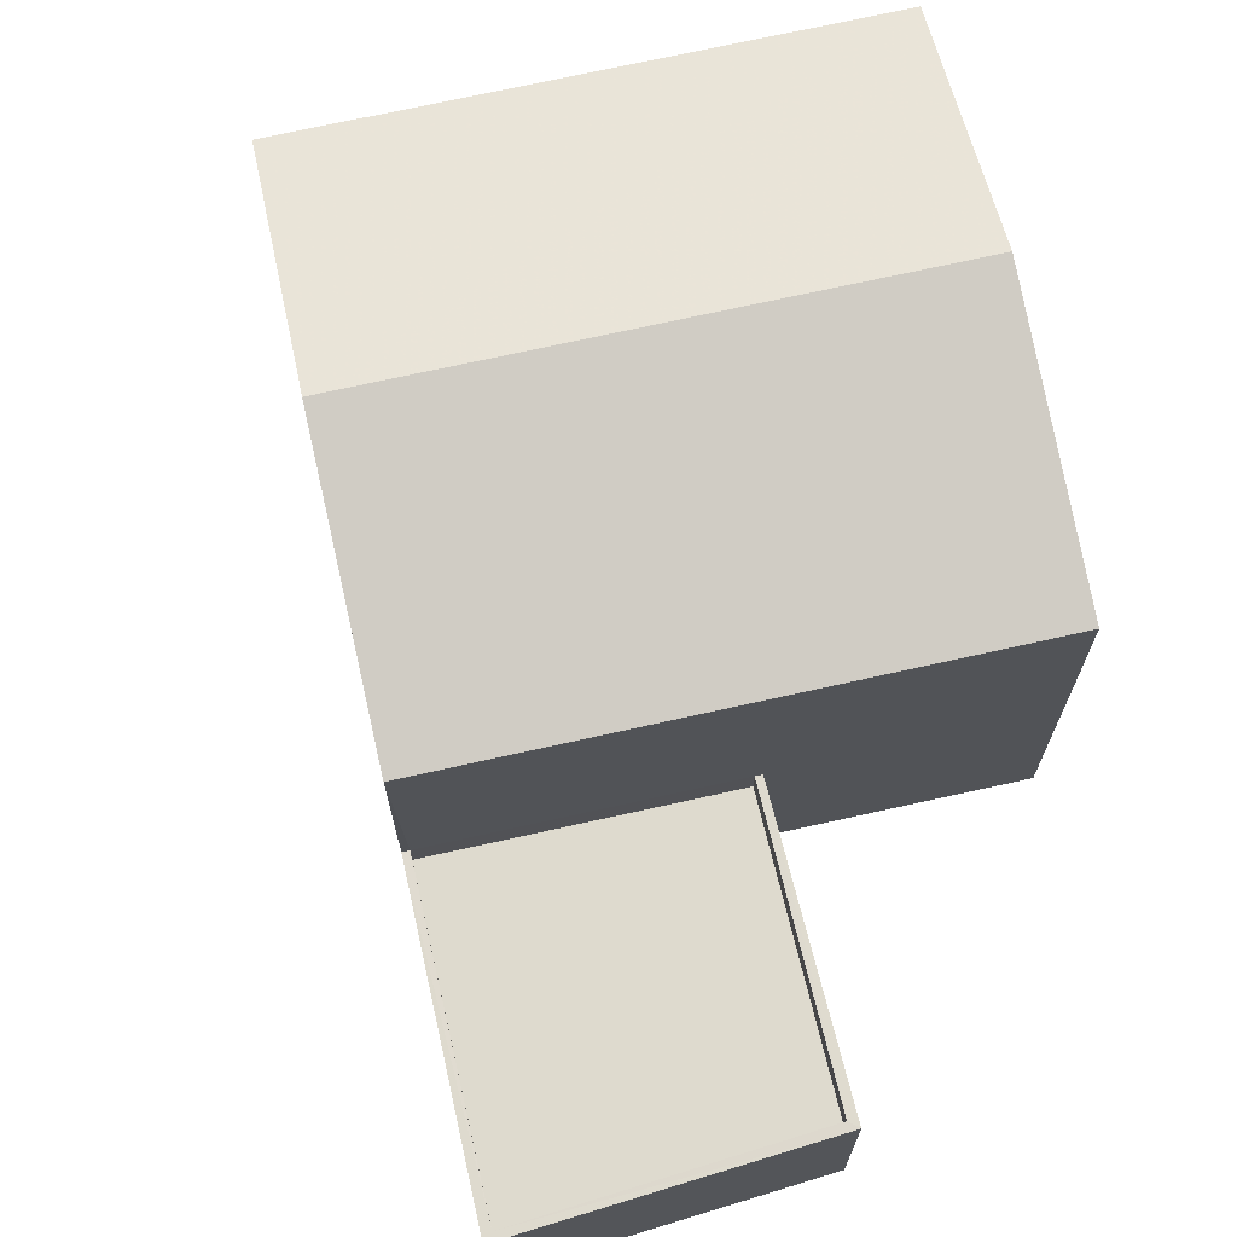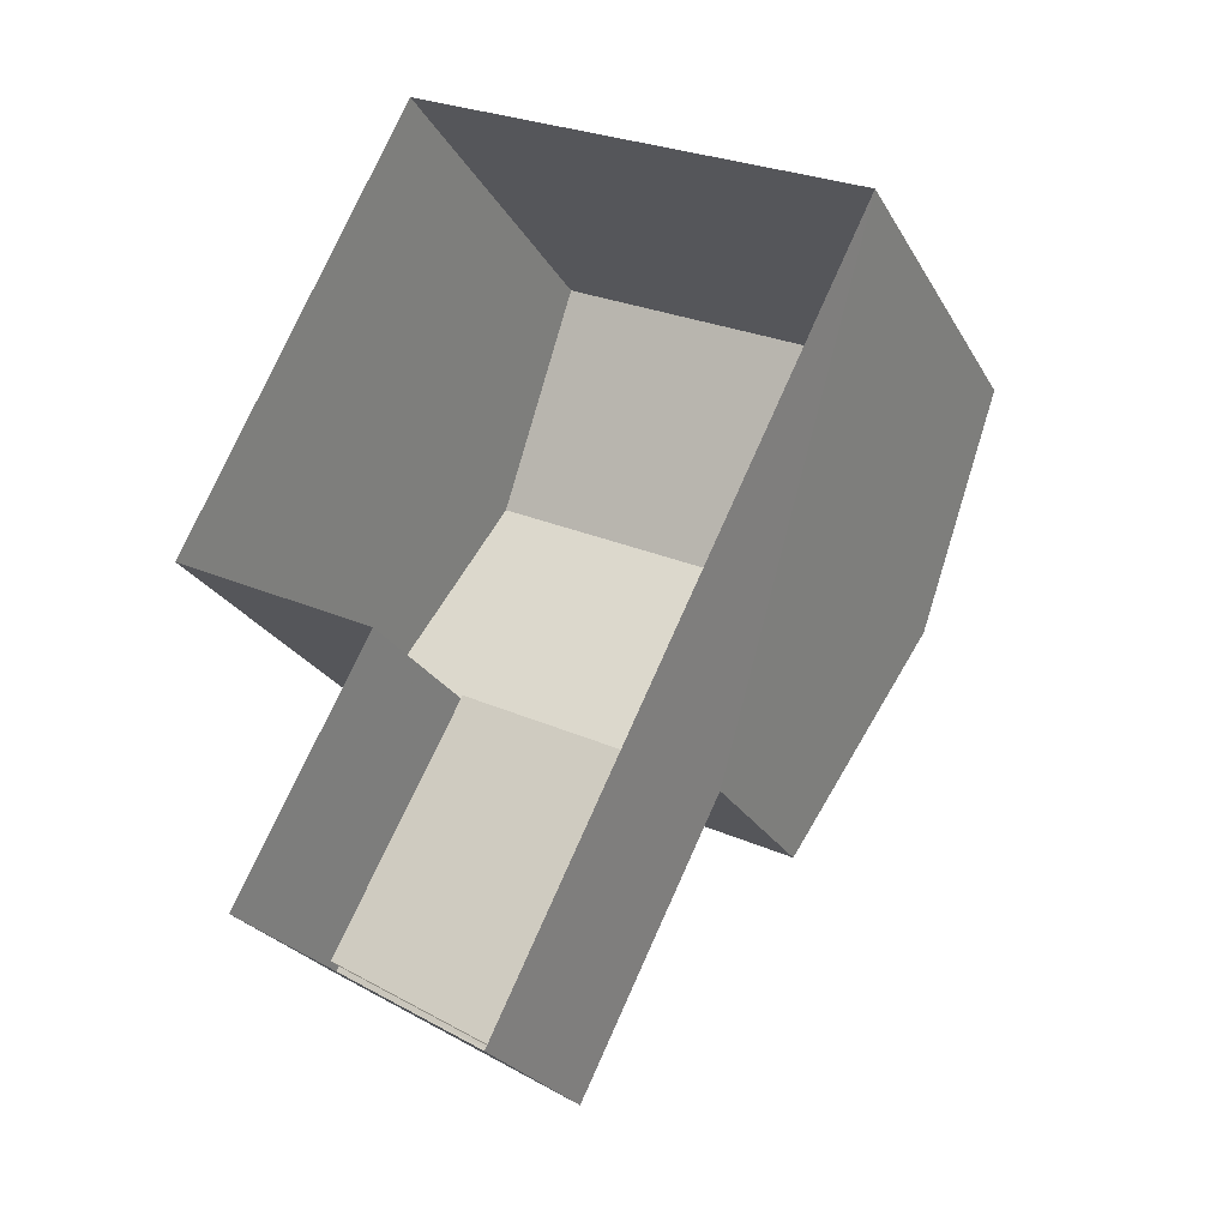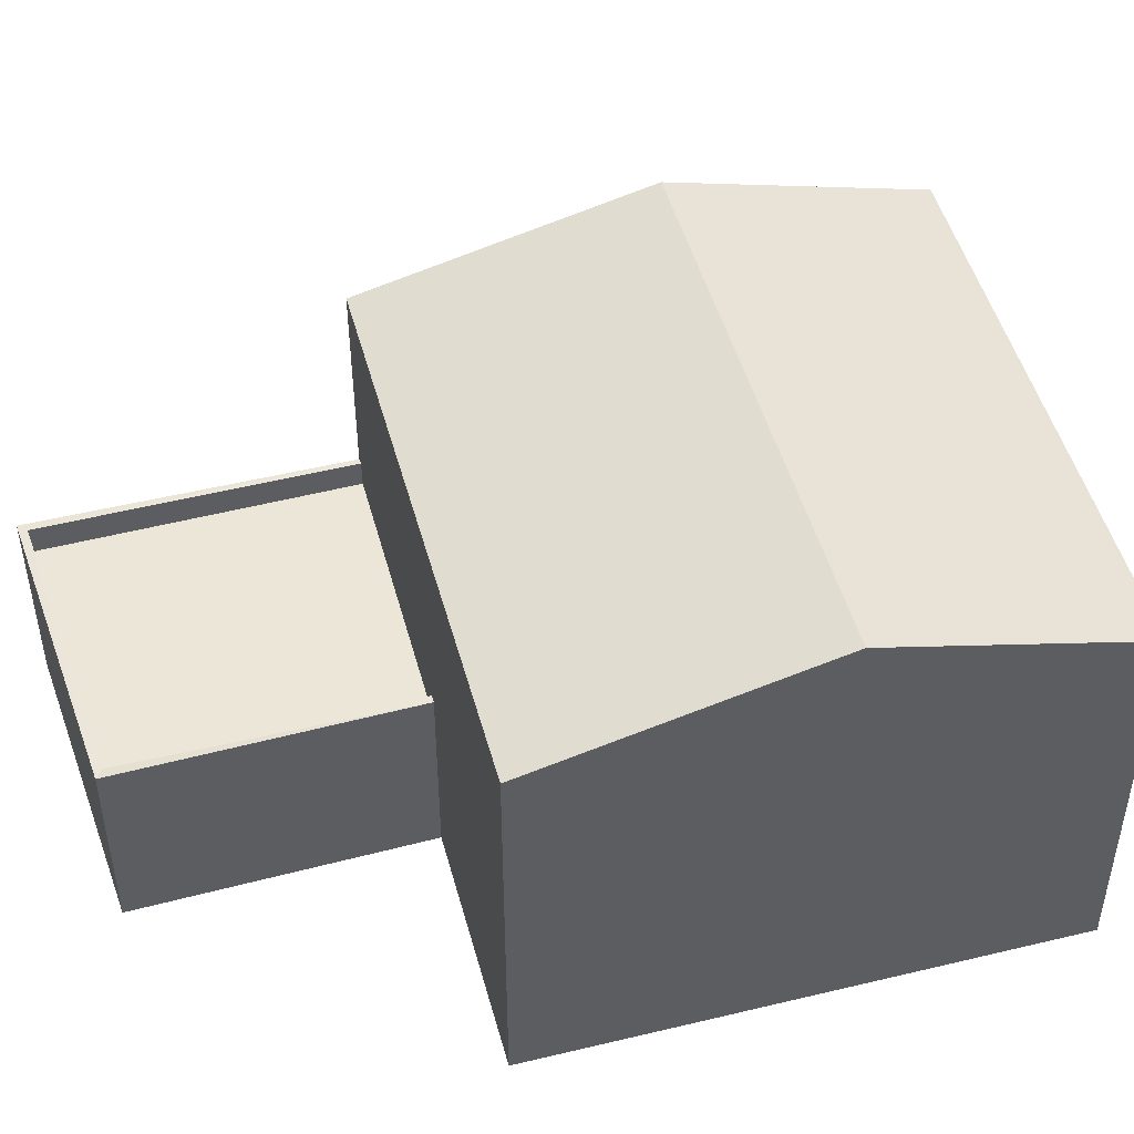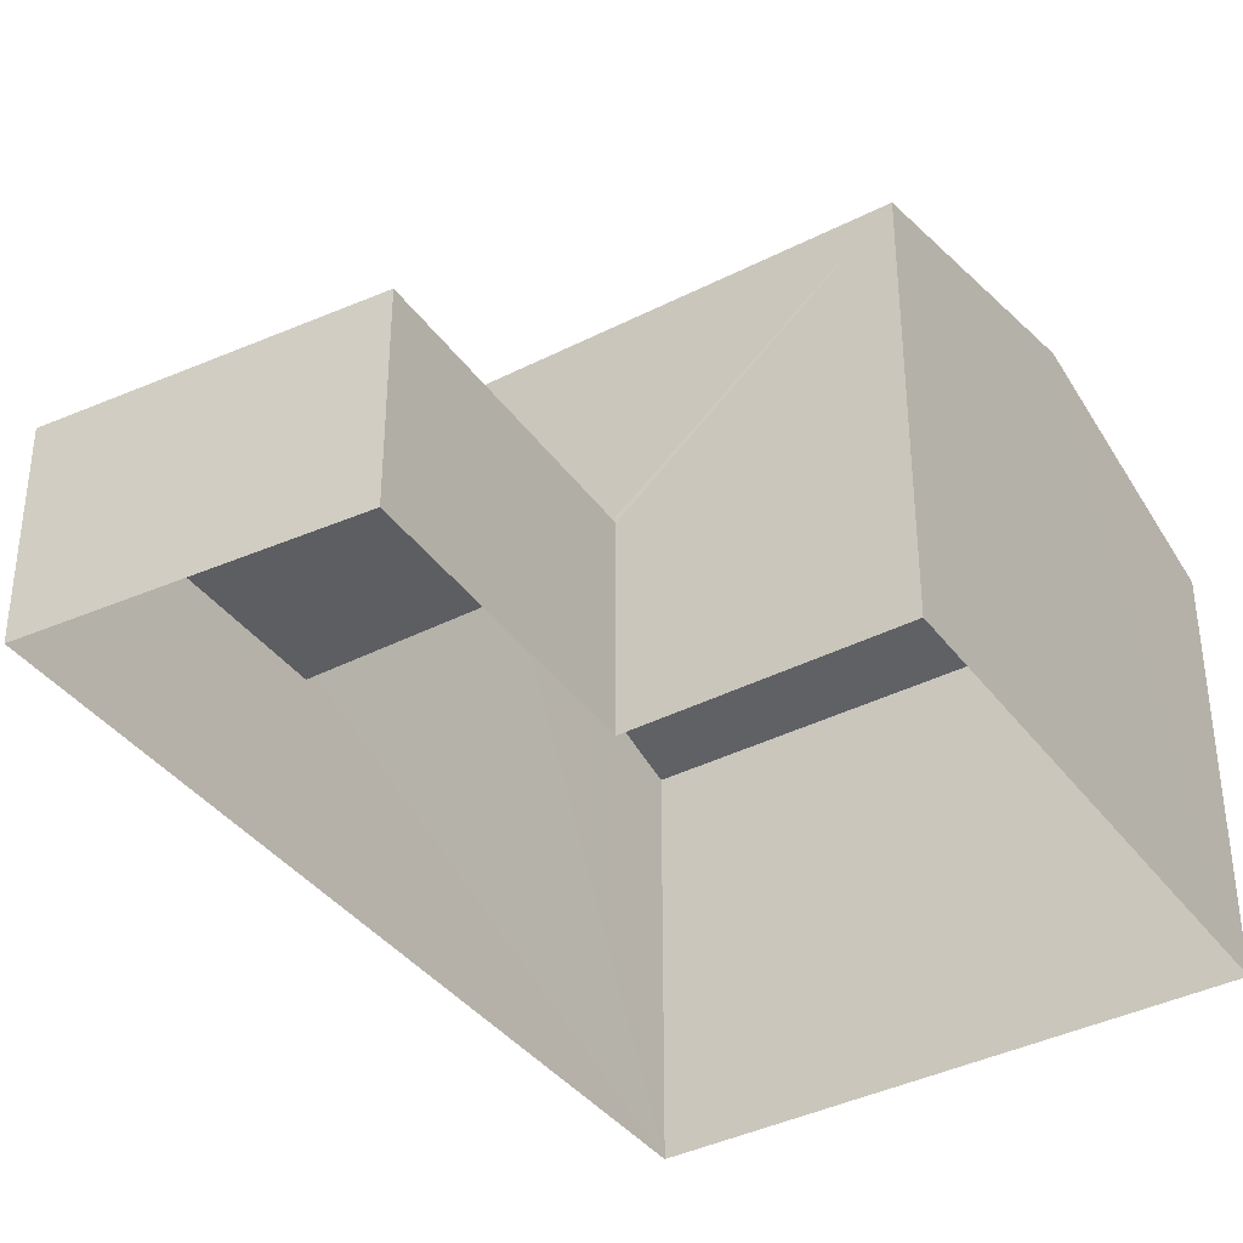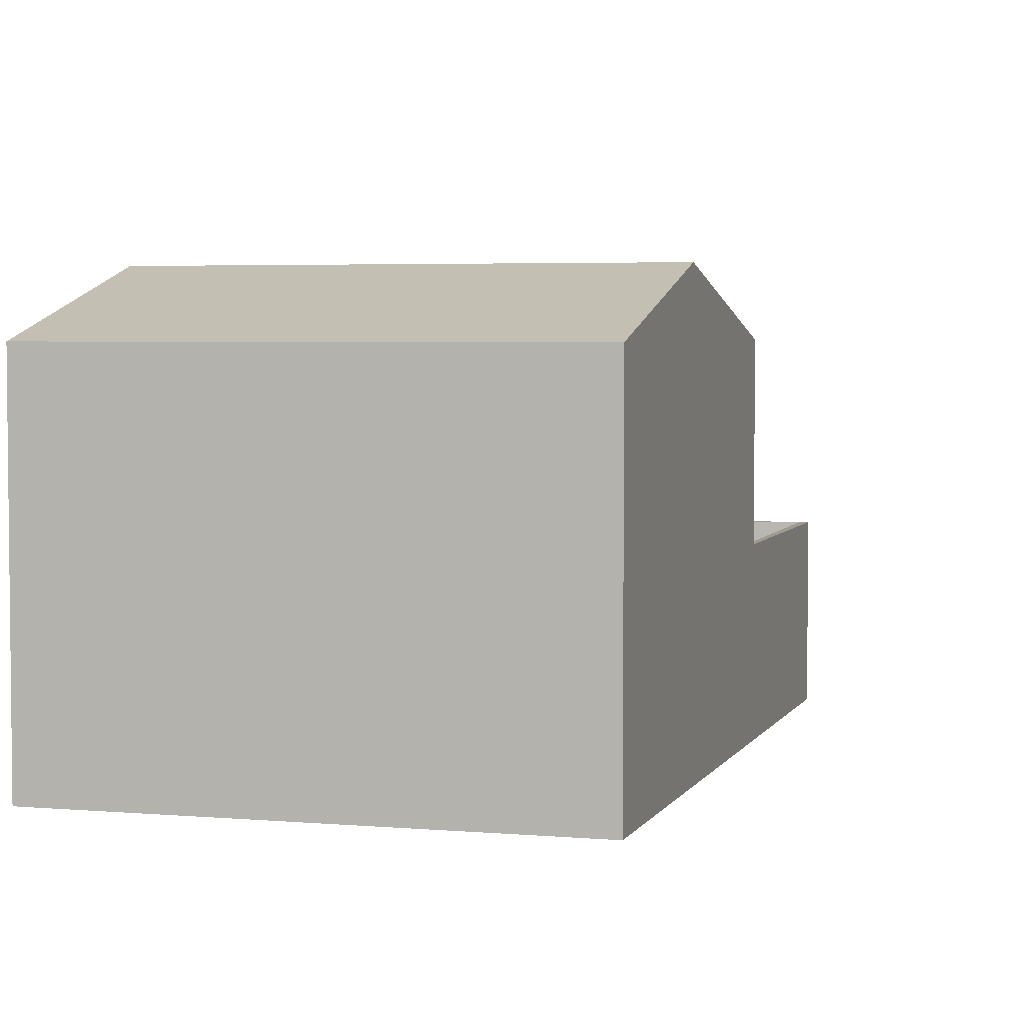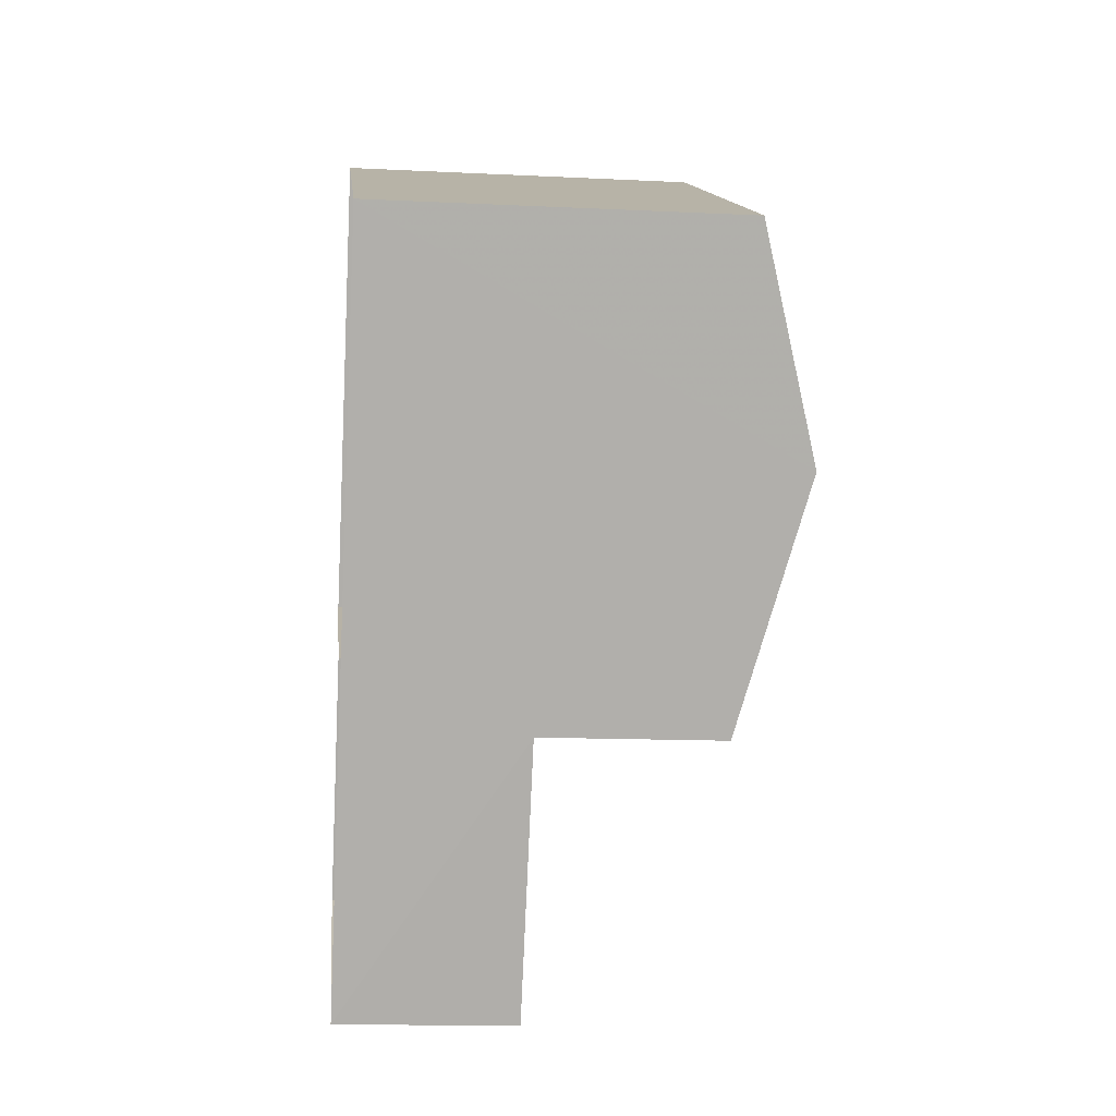
<metadata>
{"format":"obj","ext":"obj","renderer":"f3d","projection":"perspective","resolution":1024,"background":"white","views":[{"elev":71.1,"azim":13.7,"up":"+Z"},{"elev":-24.8,"azim":-156.8,"up":"+Y"},{"elev":49.0,"azim":101.2,"up":"+Z"},{"elev":-38.6,"azim":59.0,"up":"+Z"},{"elev":4.0,"azim":-137.3,"up":"+Z"},{"elev":-14.0,"azim":-95.9,"up":"+Y"}]}
</metadata>
<code>
v -3.147e+05 4.085e+04 9.126
v -3.147e+05 4.084e+04 9.122
v -3.147e+05 4.084e+04 9.126
v -3.147e+05 4.083e+04 9.12
v -3.147e+05 4.084e+04 9.122
v -3.147e+05 4.083e+04 9.12
v -3.147e+05 4.085e+04 16.17
v -3.147e+05 4.084e+04 16.17
v -3.147e+05 4.084e+04 17.39
v -3.147e+05 4.084e+04 17.39
v -3.147e+05 4.084e+04 12.1
v -3.147e+05 4.083e+04 12.09
v -3.147e+05 4.083e+04 12.09
v -3.147e+05 4.084e+04 12.1
v -3.147e+05 4.084e+04 12.6
v -3.147e+05 4.084e+04 12.6
v -3.147e+05 4.083e+04 12.59
v -3.147e+05 4.083e+04 12.59
v -3.147e+05 4.084e+04 12.6
v -3.147e+05 4.084e+04 12.6
v -3.147e+05 4.083e+04 12.59
v -3.147e+05 4.083e+04 12.59
v -3.147e+05 4.084e+04 16.17
v -3.147e+05 4.084e+04 16.17
f 1 2 3
f 3 2 4
f 1 5 2
f 4 2 6
f 7 8 9
f 10 7 9
f 11 12 13
f 14 11 13
f 15 16 17
f 15 17 18
f 19 20 21
f 21 22 18
f 20 22 21
f 17 21 18
f 9 23 10
f 9 24 23
f 20 19 24
f 23 24 16
f 23 15 5
f 19 11 14
f 5 15 2
f 15 23 16
f 16 19 14
f 24 19 16
f 8 1 3
f 8 7 1
f 8 3 9
f 24 9 20
f 20 3 4
f 20 4 22
f 9 3 20
f 17 13 12
f 21 17 12
f 19 21 12
f 11 19 12
f 16 13 17
f 16 14 13
f 15 18 6
f 2 15 6
f 18 4 6
f 18 22 4
f 23 5 10
f 5 1 10
f 1 7 10

</code>
